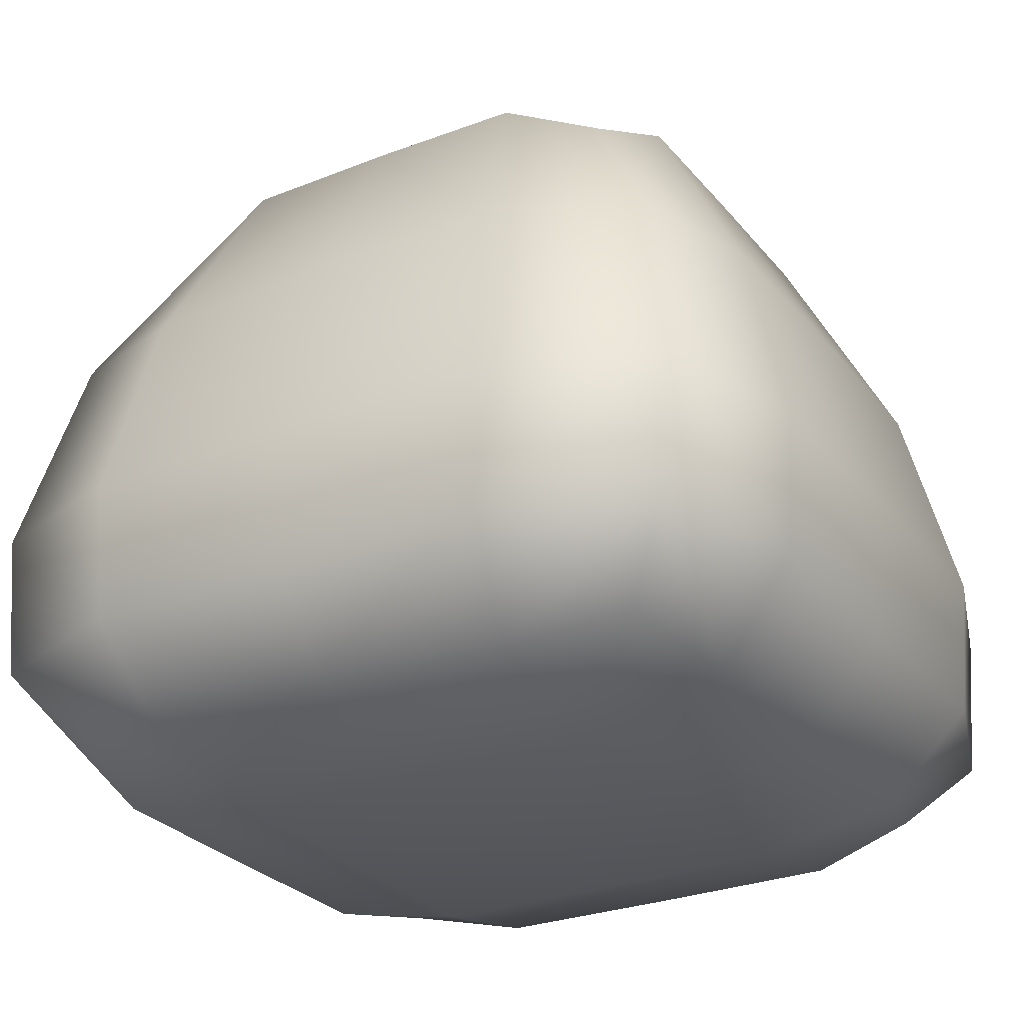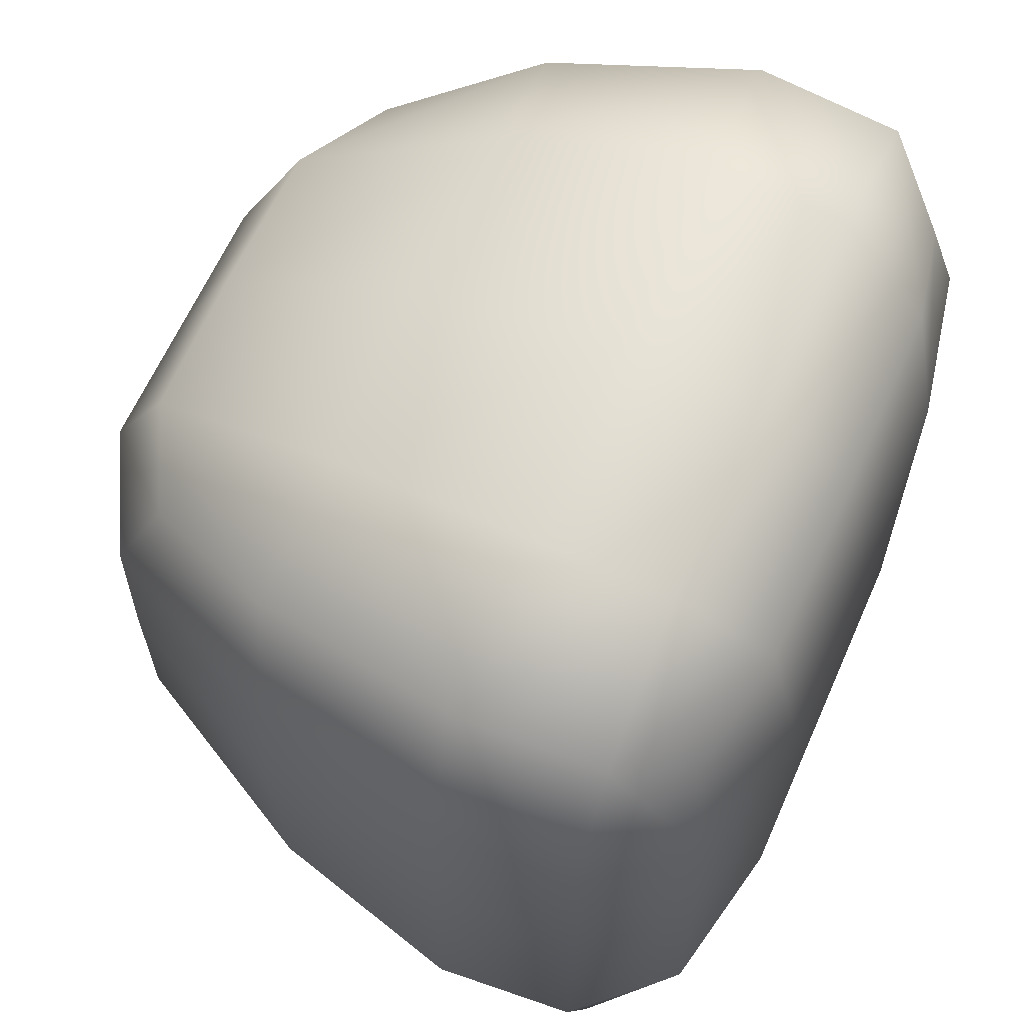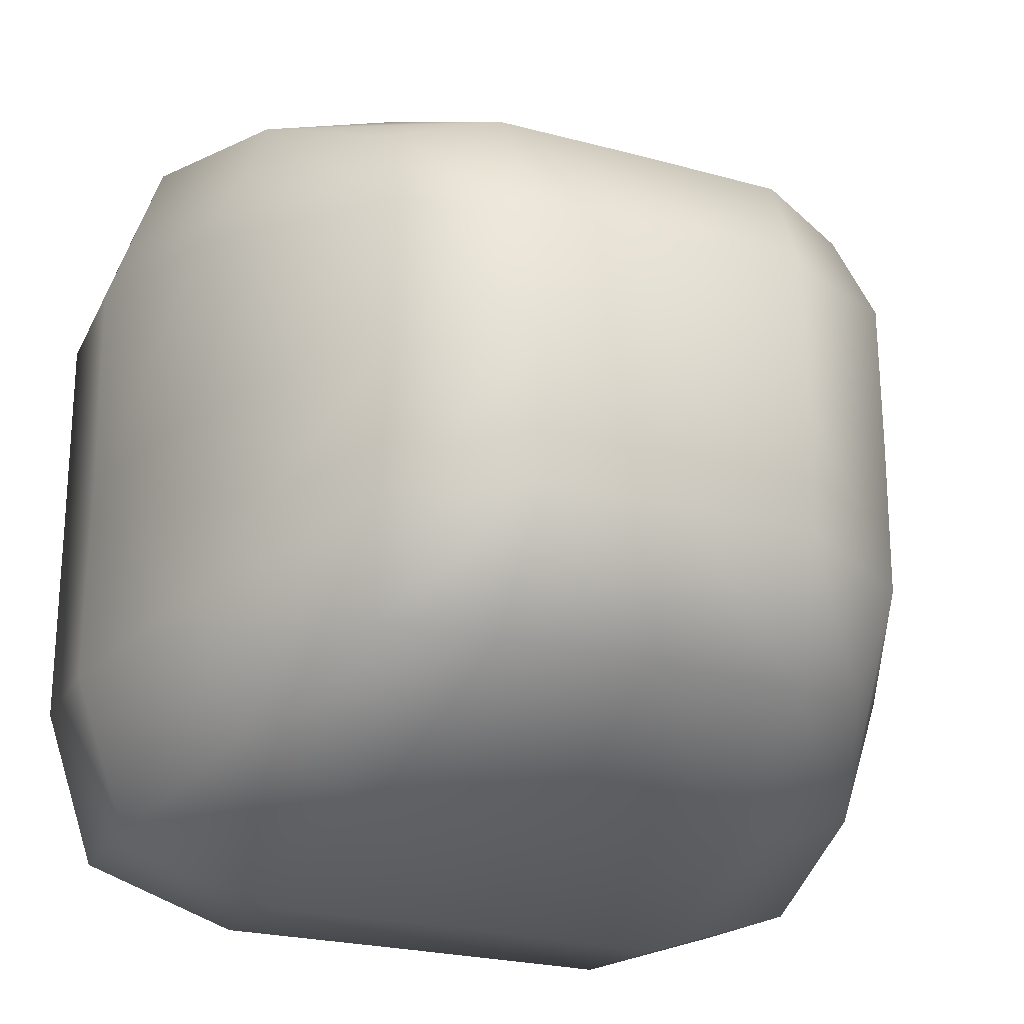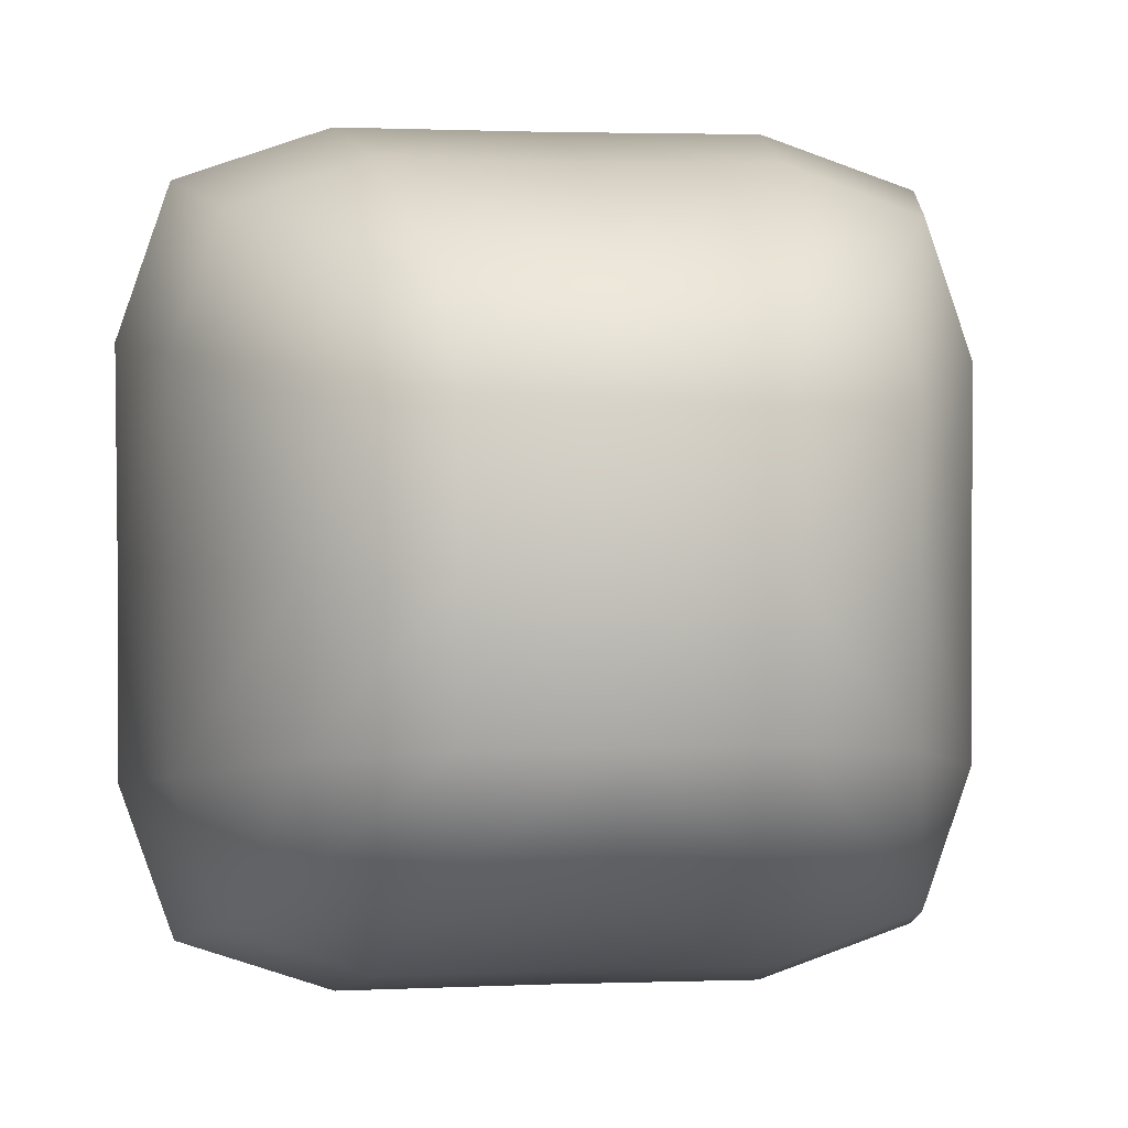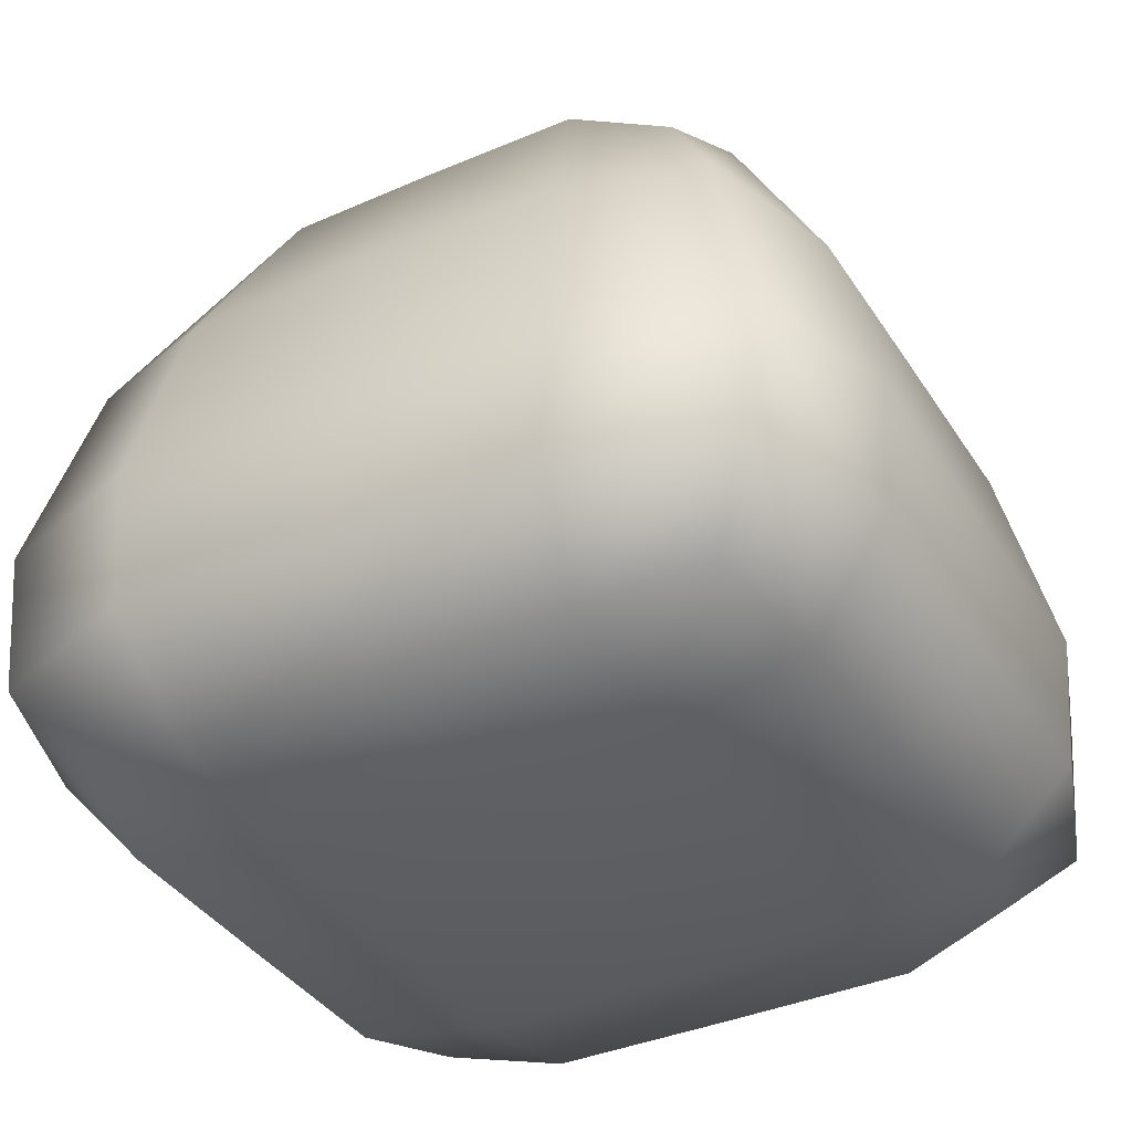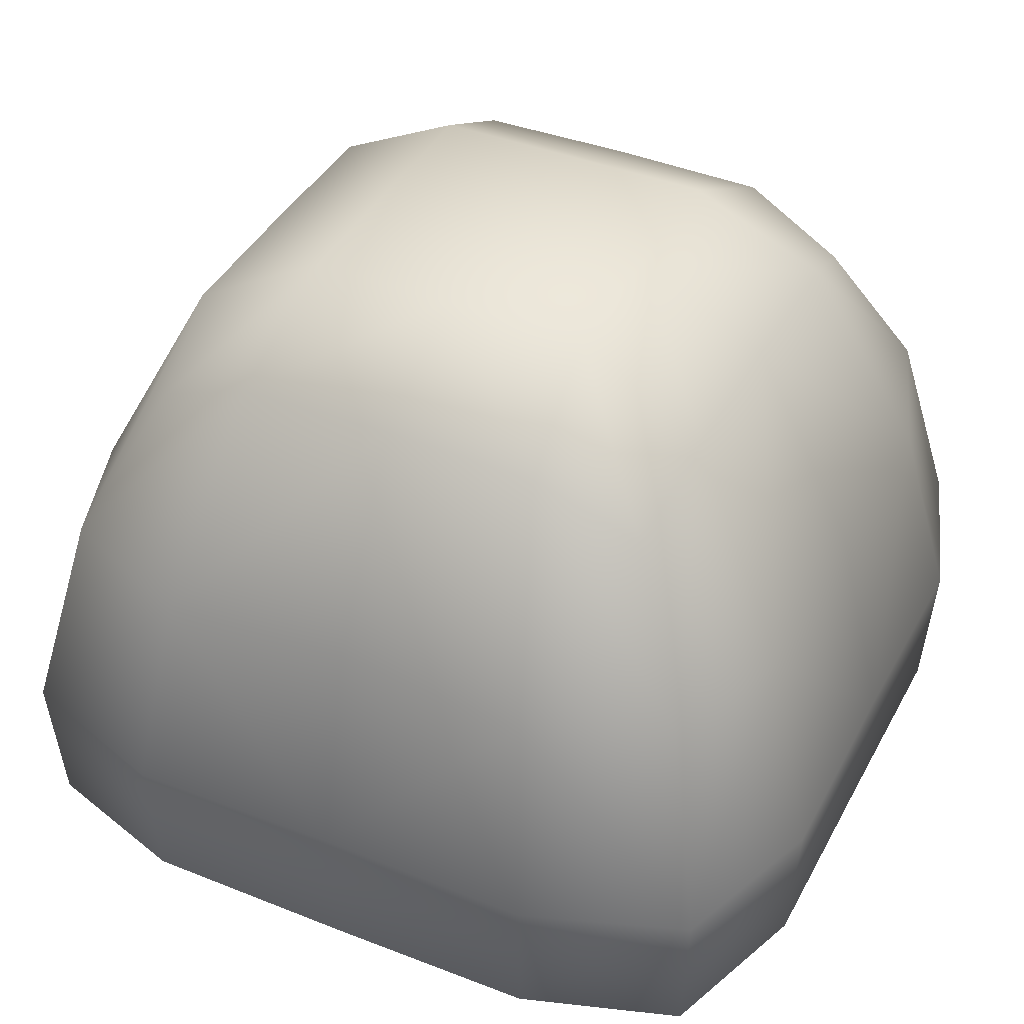
<metadata>
{"format":"obj","ext":"obj","renderer":"f3d","projection":"perspective","resolution":1024,"background":"white","views":[{"elev":-27.8,"azim":-149.3,"up":"+Y"},{"elev":63.3,"azim":-66.2,"up":"+Z"},{"elev":-23.3,"azim":155.0,"up":"+Z"},{"elev":2.0,"azim":171.8,"up":"+Z"},{"elev":-37.7,"azim":119.0,"up":"+Y"},{"elev":40.5,"azim":-64.1,"up":"+Y"}]}
</metadata>
<code>
g default
v -7.326 4.141 14.5
v -12.66 4.012 12.66
v -6.685 0.8721 11.72
v -10.66 1.662 10.66
v 0 4.012 14.46
v 0 0.8399 11.7
v 7.326 4.141 14.5
v 6.685 0.8721 11.72
v -7.466 9.024 14.85
v -6.66 15.99 13.13
v -12.95 9.097 12.95
v -11.37 16.41 11.37
v 7.466 9.024 14.85
v 6.66 15.99 13.13
v 0 9.097 14.8
v 0 16.41 12.98
v -9.407 23.25 5.34
v -8.863 21.55 8.863
v -4.9 25.67 4.9
v -5.34 23.25 9.407
v 0 23.35 9.371
v 5.34 23.25 9.407
v 0 25.67 4.9
v 4.9 25.67 4.9
v -9.371 23.35 0
v -4.9 25.67 0
v -9.407 23.25 -5.34
v -4.9 25.67 -4.9
v 0 25.67 -4.9
v 0 25.67 0
v 4.9 25.67 -4.9
v 4.9 25.67 0
v -6.66 15.99 -13.13
v -11.37 16.41 -11.37
v -5.34 23.25 -9.407
v -8.863 21.55 -8.863
v 0 16.41 -12.98
v 0 23.35 -9.371
v 6.66 15.99 -13.13
v 5.34 23.25 -9.407
v -12.66 4.012 -12.66
v -12.95 9.097 -12.95
v -7.326 4.141 -14.5
v -7.466 9.024 -14.85
v 0 4.012 -14.46
v 0 9.097 -14.8
v 7.326 4.141 -14.5
v 7.466 9.024 -14.85
v -11.72 0.8721 -6.685
v -10.66 1.662 -10.66
v -6.472 -0.2174 -6.472
v -6.685 0.8721 -11.72
v 0 0.8399 -11.7
v 6.685 0.8721 -11.72
v 0 -0.2174 -6.472
v 6.472 -0.2174 -6.472
v -11.7 0.8399 0
v -6.472 -0.2174 0
v -11.72 0.8721 6.685
v -6.472 -0.2174 6.472
v 0 -0.2174 6.472
v 0 -0.2174 0
v 6.472 -0.2174 6.472
v 6.472 -0.2174 0
v 14.46 4.012 0
v 11.7 0.8399 0
v 14.5 4.141 -7.326
v 11.72 0.8721 -6.685
v 14.5 4.141 7.326
v 12.66 4.012 12.66
v 11.72 0.8721 6.685
v 10.66 1.662 10.66
v 14.85 9.024 -7.466
v 13.13 15.99 -6.66
v 14.8 9.097 0
v 12.98 16.41 0
v 14.85 9.024 7.466
v 13.13 15.99 6.66
v 12.95 9.097 12.95
v 11.37 16.41 11.37
v -14.5 4.141 -7.326
v -14.46 4.012 0
v -14.5 4.141 7.326
v -14.85 9.024 -7.466
v -13.13 15.99 -6.66
v -14.85 9.024 7.466
v -13.13 15.99 6.66
v -14.8 9.097 0
v -12.98 16.41 0
v 8.863 21.55 8.863
v 9.407 23.25 5.34
v 9.371 23.35 0
v 9.407 23.25 -5.34
v 8.863 21.55 -8.863
v 11.37 16.41 -11.37
v 12.95 9.097 -12.95
v 12.66 4.012 -12.66
v 10.66 1.662 -10.66
g stone1_L2_default1
f 1 2 3
f 2 4 3
f 5 6 7
f 6 8 7
f 9 10 11
f 12 11 10
f 13 14 15
f 16 15 14
f 17 18 19
f 18 20 19
f 21 22 23
f 23 22 24
f 25 26 27
f 27 26 28
f 29 30 31
f 30 32 31
f 33 34 35
f 34 36 35
f 37 38 39
f 38 40 39
f 41 42 43
f 42 44 43
f 45 46 47
f 46 48 47
f 49 50 51
f 50 52 51
f 53 54 55
f 55 54 56
f 57 58 59
f 59 58 60
f 61 62 63
f 62 64 63
f 65 66 67
f 66 68 67
f 69 70 71
f 70 72 71
f 73 74 75
f 76 75 74
f 77 78 79
f 80 79 78
f 81 41 49
f 41 50 49
f 82 57 83
f 57 59 83
f 84 85 42
f 34 42 85
f 86 87 88
f 89 88 87
f 5 1 6
f 3 6 1
f 5 15 1
f 15 9 1
f 9 11 1
f 11 2 1
f 7 8 70
f 8 72 70
f 70 79 7
f 79 13 7
f 13 15 7
f 15 5 7
f 9 15 10
f 15 16 10
f 16 21 10
f 21 20 10
f 10 20 12
f 20 18 12
f 13 79 14
f 79 80 14
f 14 80 22
f 80 90 22
f 16 14 21
f 22 21 14
f 21 23 20
f 20 23 19
f 23 30 19
f 30 26 19
f 25 17 26
f 26 17 19
f 22 90 24
f 90 91 24
f 92 32 91
f 91 32 24
f 32 30 24
f 30 23 24
f 26 30 28
f 30 29 28
f 38 35 29
f 29 35 28
f 35 36 28
f 36 27 28
f 92 93 32
f 32 93 31
f 93 94 31
f 94 40 31
f 38 29 40
f 40 29 31
f 37 33 38
f 35 38 33
f 44 33 46
f 37 46 33
f 44 42 33
f 42 34 33
f 39 40 95
f 40 94 95
f 48 39 96
f 95 96 39
f 48 46 39
f 46 37 39
f 44 46 43
f 46 45 43
f 45 53 43
f 53 52 43
f 43 52 41
f 52 50 41
f 48 96 47
f 96 97 47
f 47 97 54
f 97 98 54
f 45 47 53
f 54 53 47
f 53 55 52
f 52 55 51
f 55 62 51
f 62 58 51
f 57 49 58
f 58 49 51
f 54 98 56
f 98 68 56
f 66 64 68
f 68 64 56
f 64 62 56
f 62 55 56
f 58 62 60
f 62 61 60
f 6 3 61
f 61 3 60
f 3 4 60
f 4 59 60
f 66 71 64
f 64 71 63
f 71 72 63
f 72 8 63
f 6 61 8
f 8 61 63
f 67 68 97
f 68 98 97
f 97 96 67
f 96 73 67
f 73 75 67
f 75 65 67
f 65 69 66
f 71 66 69
f 65 75 69
f 75 77 69
f 77 79 69
f 79 70 69
f 73 96 74
f 96 95 74
f 74 95 93
f 95 94 93
f 76 74 92
f 93 92 74
f 77 75 78
f 75 76 78
f 76 92 78
f 92 91 78
f 78 91 80
f 91 90 80
f 82 81 57
f 49 57 81
f 82 88 81
f 88 84 81
f 84 42 81
f 42 41 81
f 83 59 2
f 59 4 2
f 2 11 83
f 11 86 83
f 86 88 83
f 88 82 83
f 84 88 85
f 88 89 85
f 89 25 85
f 25 27 85
f 85 27 34
f 27 36 34
f 86 11 87
f 11 12 87
f 87 12 17
f 12 18 17
f 89 87 25
f 17 25 87

</code>
